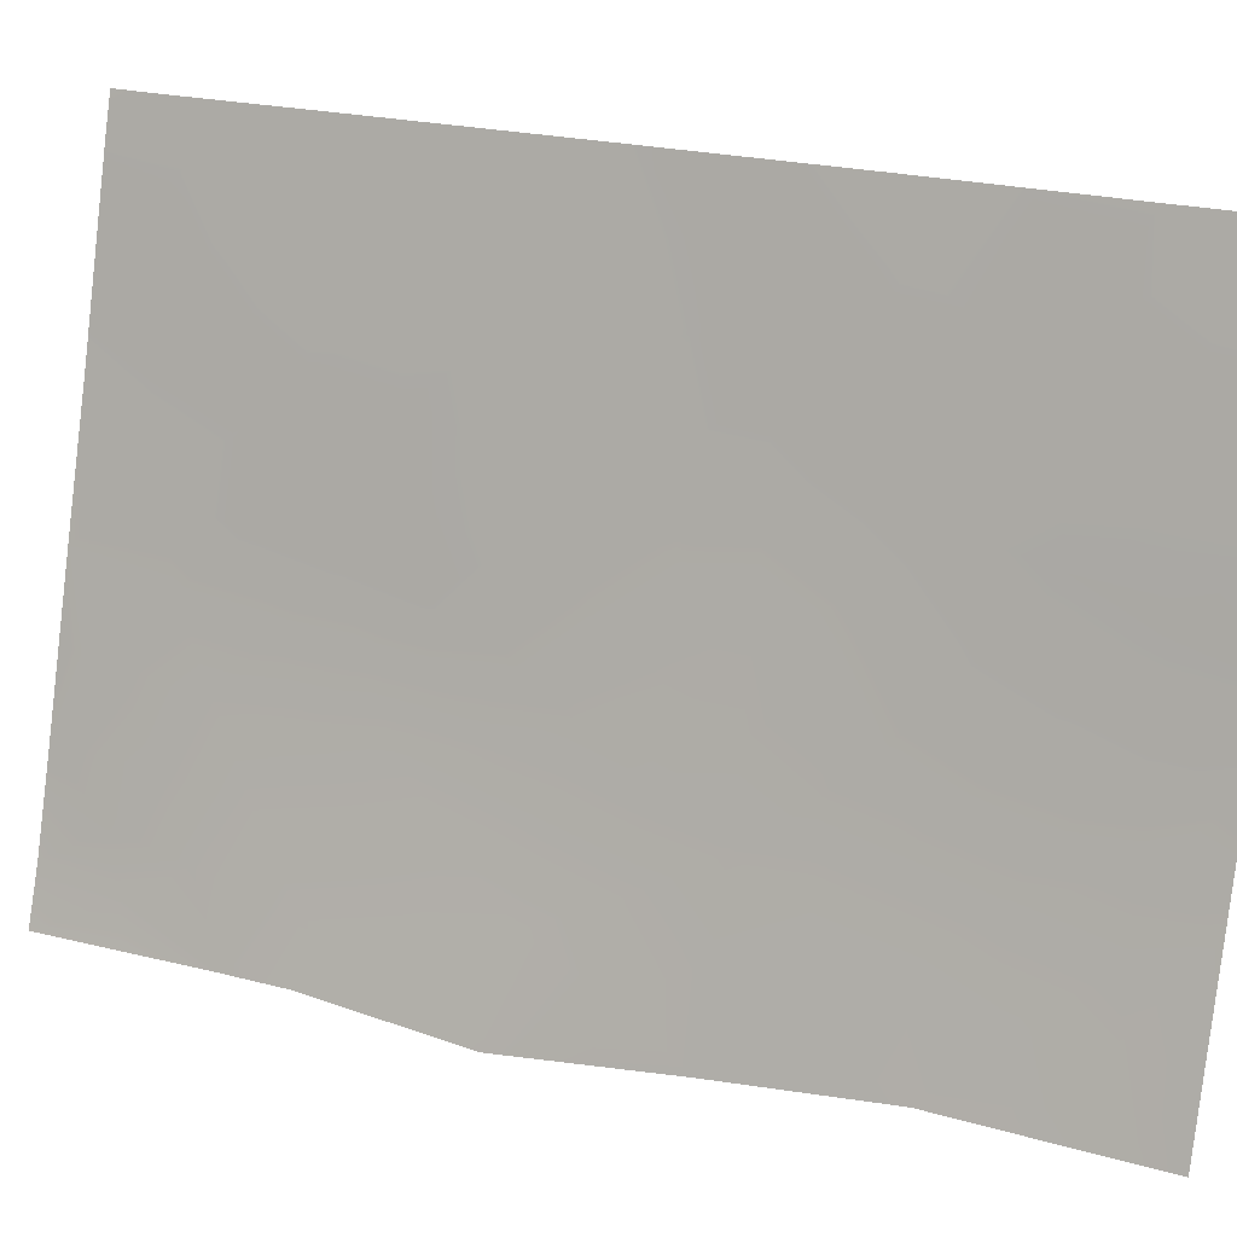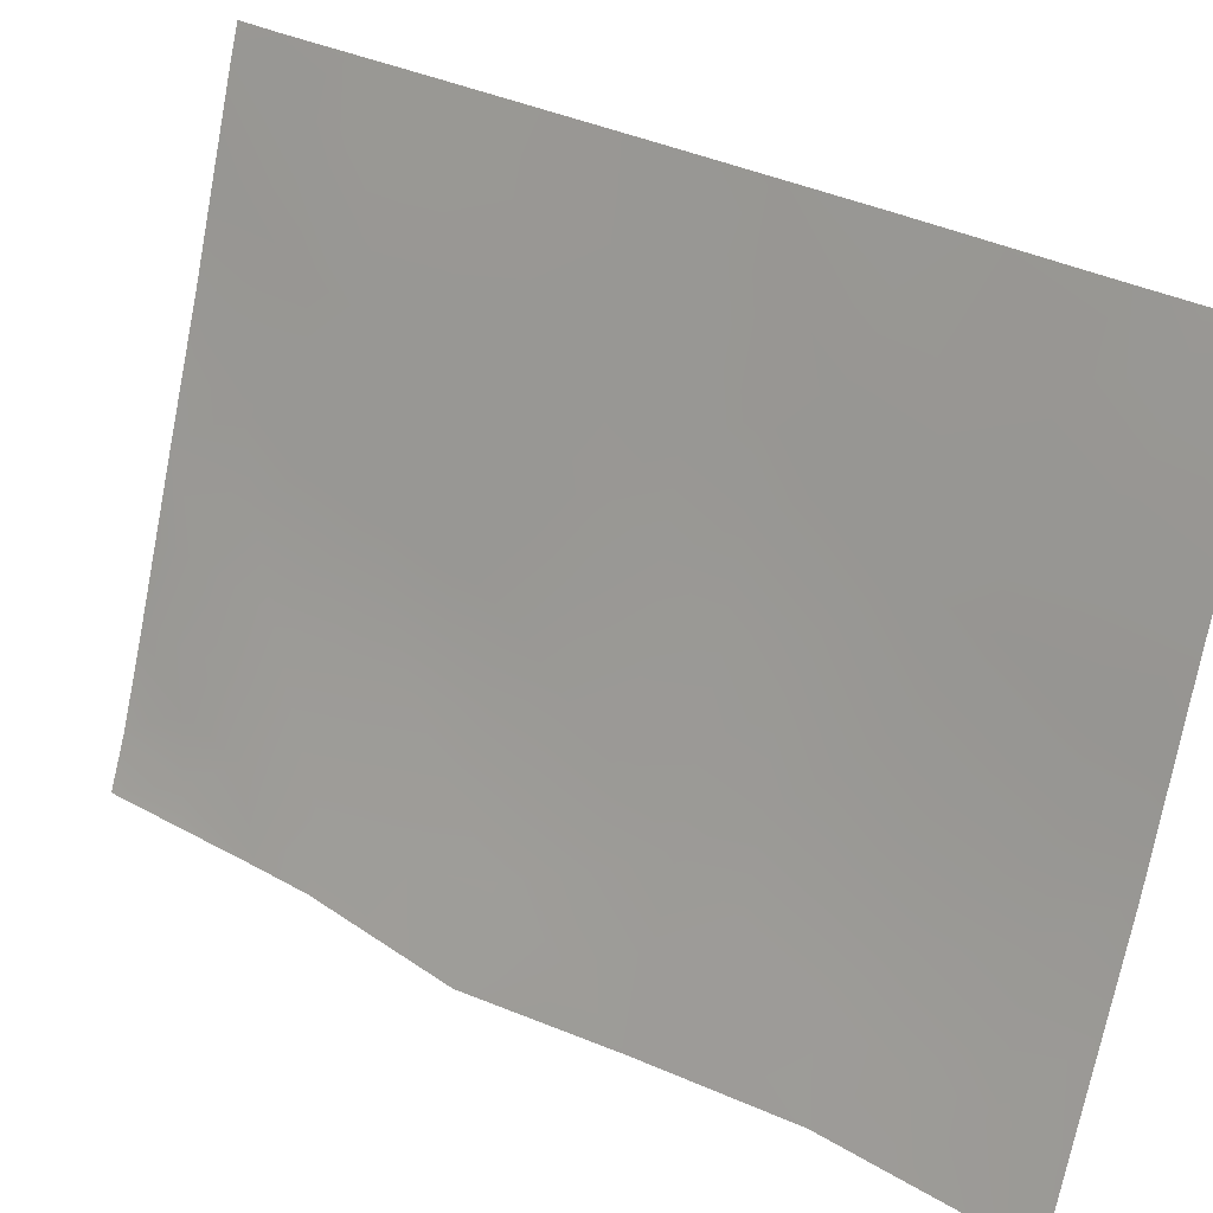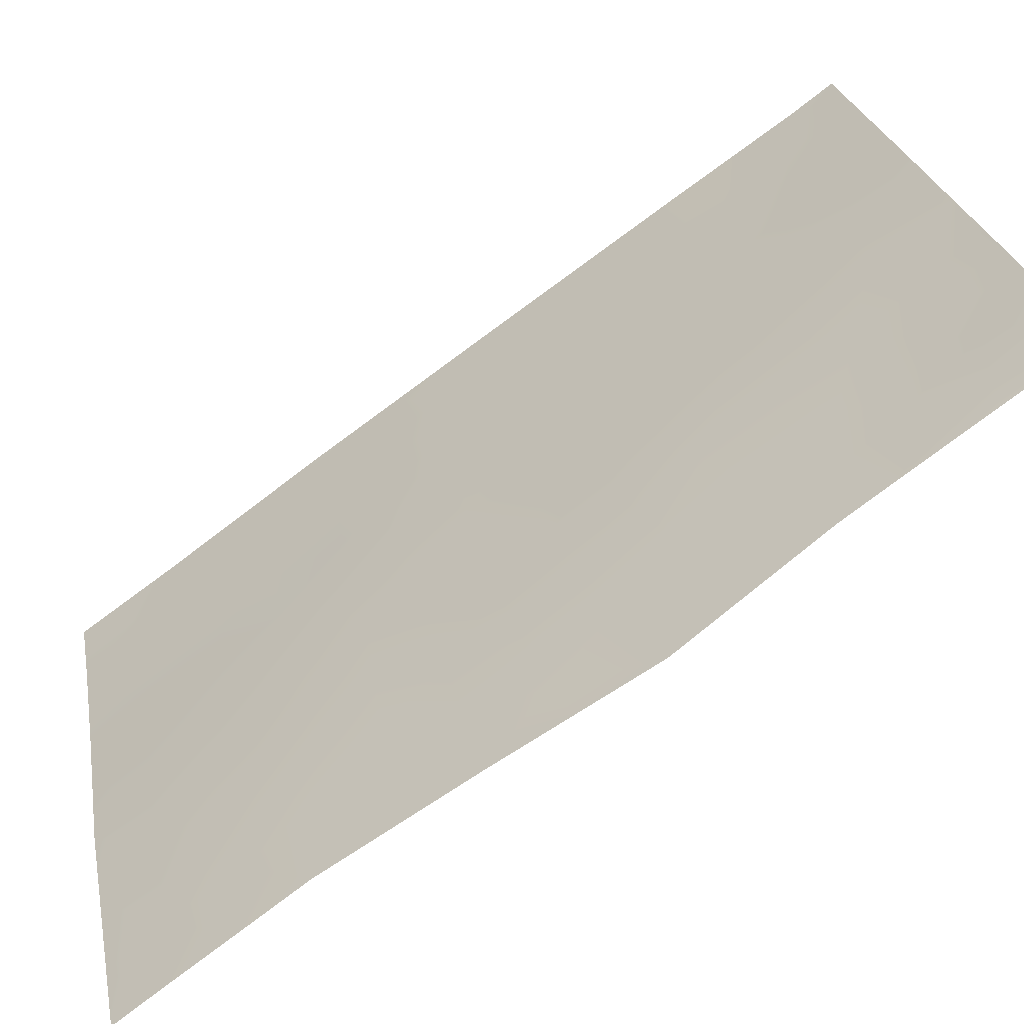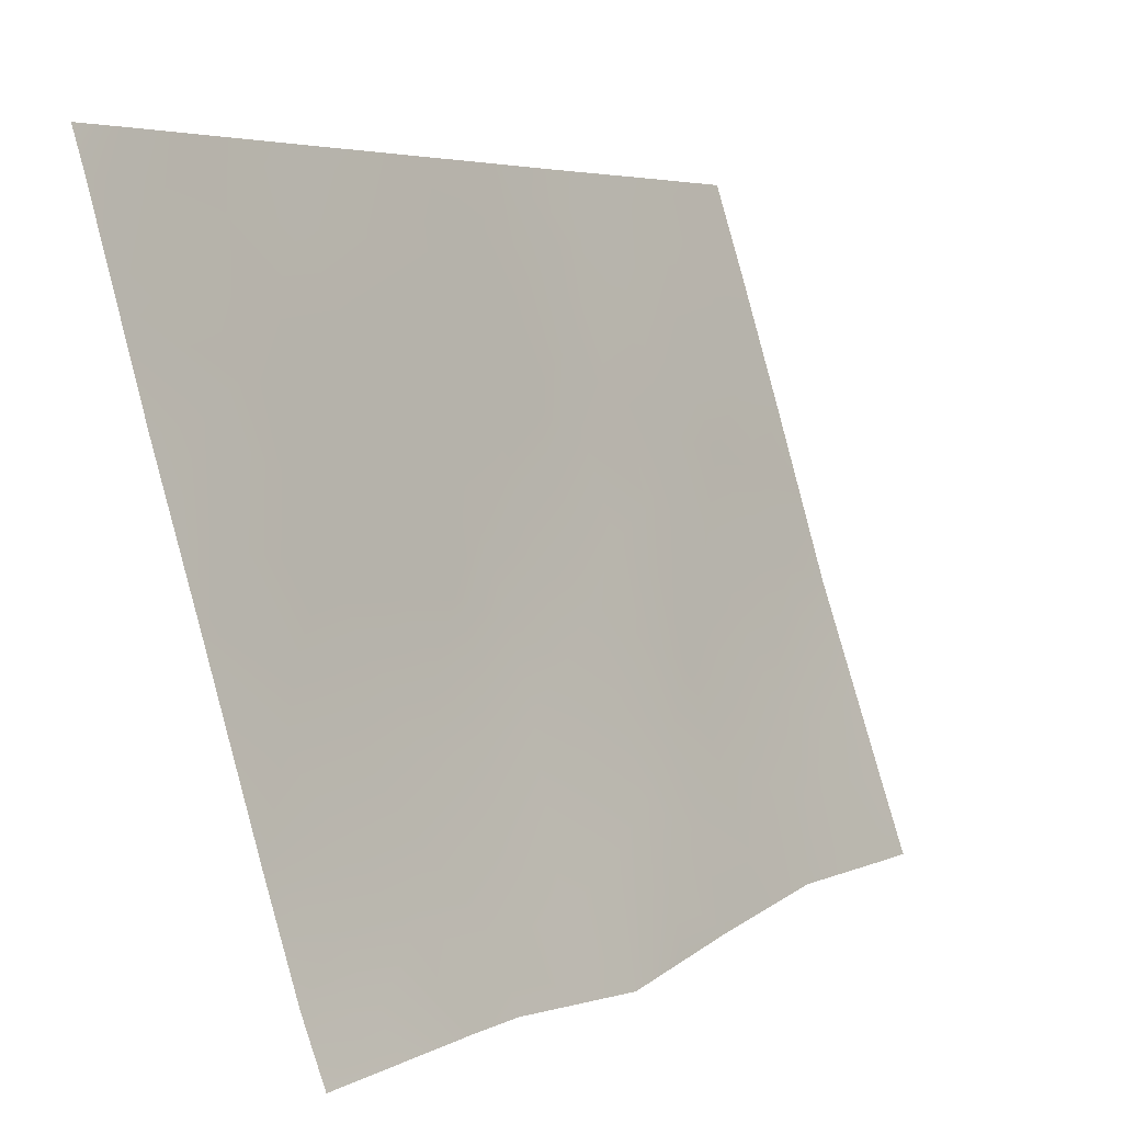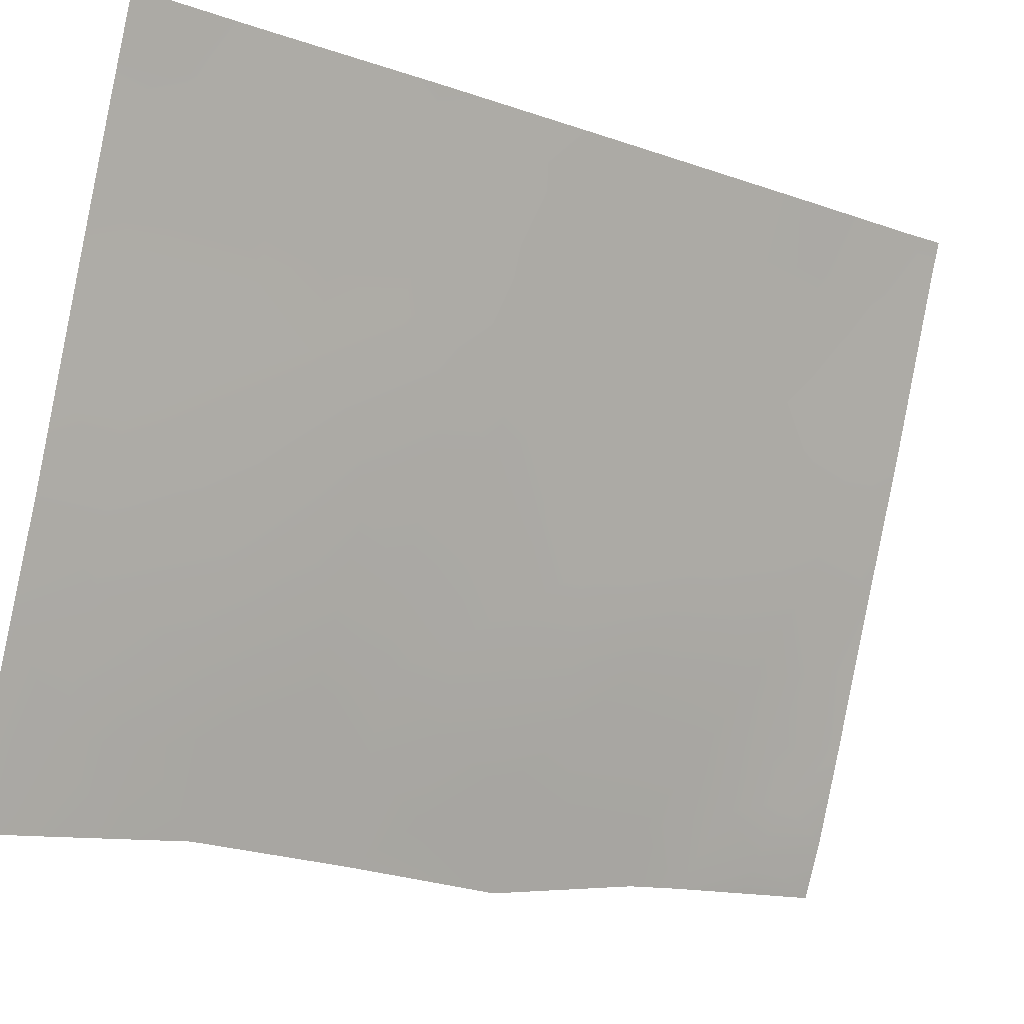
<metadata>
{"format":"obj","ext":"obj","renderer":"f3d","projection":"perspective","resolution":1024,"background":"white","views":[{"elev":24.0,"azim":-67.3,"up":"+Y"},{"elev":30.0,"azim":-50.5,"up":"+Y"},{"elev":-78.3,"azim":126.7,"up":"+Y"},{"elev":4.7,"azim":-148.9,"up":"+Y"},{"elev":-12.8,"azim":50.3,"up":"+Y"}]}
</metadata>
<code>
v -100.1 95.73 -39.62
v -99.92 96.34 -41.62
v -101.1 92.88 -42.68
v -99.8 96.92 -48.26
v -99.31 98.55 -48.79
v -99 99.57 -50
v -99.68 97.32 -50
v -101.1 92.79 -38
v -101.4 91.92 -38.62
v -101.4 91.91 -38
v -98.8 100 -44.4
v -98.79 100 -41.9
v -99.43 97.94 -40.88
v -99.09 99.01 -42.71
v -100.3 95.13 -47.63
v -99.9 96.53 -46.23
v -101.4 91.84 -42.7
v -99.72 96.98 -42.72
v -101.5 91.84 -46.96
v -100.9 93.37 -46.53
v -99.16 98.86 -38
v -98.8 100 -38
v -98.8 100 -39.46
v -99.64 97.29 -38
v -100.3 95.17 -37.99
v -100.9 93.66 -50
v -101.5 91.85 -47.75
v -101.2 92.5 -50
v -100.2 95.65 -50
v -98.85 100 -50
v -98.86 100 -49.38
v -101.5 91.84 -50
v -101.4 91.98 -40.59
v -100.4 94.89 -45.85
v -100.1 95.83 -44.35
v -98.83 100 -47.46
v -98.81 100 -45.05
v -101.6 91.66 -44.87
v -100.9 93.65 -48.76
v -100.4 94.91 -42.66
v -100.8 93.84 -44.44
v -99.46 97.88 -44.54
v -100.6 94.18 -41
v -99.35 98.33 -46.7
v -99.34 98.44 -50
v -99.65 97.43 -49.26
v -99.54 97.78 -48.51
v -98.79 100 -43.15
v -99.02 99.29 -43.68
v -99.27 98.45 -41.97
v -100.3 95.34 -48.72
v -100 96.27 -49.05
v -100.1 96.03 -48
v -99.85 96.73 -47.25
v -100.1 95.84 -46.98
v -99.55 97.55 -41.92
v -99.41 97.97 -42.78
v -98.99 99.41 -38.79
v -98.8 100 -38.73
v -99.28 98.46 -38.91
v -99.07 99.13 -39.79
v -99.4 98.08 -38
v -99.57 97.51 -38.93
v -100.5 94.36 -38.86
v -100.7 93.98 -38
v -100.8 93.53 -38.82
v -101 92.91 -38.79
v -101.1 92.99 -49.21
v -99.95 96.48 -50
v -99.5 97.73 -40.11
v -101.3 92.28 -49
v -101.5 91.84 -48.88
v -101.4 91.91 -41.64
v -101.2 92.52 -41.69
v -100.9 93.5 -41.78
v -101 93.13 -40.83
v -100.5 94.65 -50
v -100.6 94.57 -49.29
v -100.4 94.98 -46.65
v -100.2 95.64 -46.03
v -100.4 94.72 -39.48
v -100.2 95.45 -38.79
v -99.1 99.12 -45.87
v -99.39 98.17 -45.59
v -100.6 94.4 -48.21
v -100.6 94.23 -47.14
v -100.9 93.48 -47.64
v -99.96 96.23 -38
v -99.87 96.51 -38.85
v -101 92.87 -39.86
v -100.7 93.9 -40.05
v -100.3 95.36 -43.49
v -100.6 94.34 -43.51
v -100.4 94.83 -44.34
v -98.82 100 -46.25
v -99.09 99.19 -47.03
v -98.85 100 -48.42
v -99.08 99.25 -48.11
v -99.08 99.29 -49.13
v -99.59 97.6 -47.49
v -99.62 97.44 -46.45
v -101.5 91.75 -45.91
v -101.2 92.57 -45.72
v -100.3 95.3 -45.16
v -99.98 96.24 -45.26
v -99.12 98.99 -44.67
v -101.5 91.75 -43.78
v -101.3 92.39 -43.61
v -100.9 93.5 -45.45
v -101.1 92.83 -44.63
v -101.4 91.95 -39.6
v -101.3 92.51 -46.96
v -101.2 92.79 -48.22
v -100.7 93.89 -42.66
v -100.5 94.53 -41.84
v -100.2 95.52 -41.93
v -100.1 95.95 -42.68
v -99.28 98.42 -43.65
v -99.59 97.43 -43.6
v -100.6 94.19 -46.15
v -99.91 96.41 -43.53
v -100.3 95.22 -41.14
v -100.6 94.4 -45.21
v -100.9 93.32 -43.59
v -99.78 96.85 -44.43
v -99.33 98.45 -47.77
v -99.78 96.81 -39.82
v -99.68 97.21 -45.41
v -100.4 94.95 -40.31
v -100 96 -40.51
v -98.8 100 -40.68
v -99.71 97.04 -40.94
v -99.03 99.24 -41.65
v -99.15 98.87 -40.96
f 45 99 5
f 9 8 10
f 48 14 49
f 48 133 14
f 51 52 53
f 54 55 53
f 50 56 57
f 23 59 58
f 58 60 61
f 62 63 60
f 64 65 66
f 26 39 68
f 69 46 52
f 6 30 31
f 61 70 13
f 71 27 72
f 33 73 74
f 75 76 74
f 77 29 78
f 79 55 80
f 64 81 82
f 83 106 84
f 85 86 87
f 88 82 89
f 90 76 91
f 92 93 94
f 95 83 96
f 97 98 99
f 78 51 85
f 54 100 101
f 102 112 103
f 104 80 105
f 107 38 108
f 103 109 110
f 90 67 111
f 113 71 68
f 114 115 75
f 116 117 2
f 118 106 49
f 118 57 119
f 113 87 112
f 86 79 120
f 92 121 117
f 122 115 116
f 94 123 104
f 114 124 93
f 119 121 125
f 96 126 98
f 63 89 127
f 123 109 120
f 128 101 84
f 128 125 105
f 110 124 108
f 91 129 81
f 122 130 129
f 134 133 131
f 56 132 2
f 127 130 132
f 100 47 126
f 7 45 46
f 45 6 99
f 47 45 5
f 45 47 46
f 47 4 46
f 11 48 49
f 48 12 133
f 15 51 53
f 51 29 52
f 53 52 4
f 4 54 53
f 54 16 55
f 53 55 15
f 14 50 57
f 50 13 56
f 57 56 18
f 22 58 59
f 58 22 21
f 23 58 61
f 58 21 60
f 61 60 70
f 21 62 60
f 62 24 63
f 60 63 70
f 64 25 65
f 67 8 9
f 26 68 28
f 29 69 52
f 69 7 46
f 52 46 4
f 134 61 13
f 28 71 32
f 72 32 71
f 73 17 74
f 3 74 17
f 3 75 74
f 75 43 76
f 74 76 33
f 26 78 39
f 78 26 77
f 34 79 80
f 79 15 55
f 80 55 16
f 25 64 82
f 82 81 1
f 44 83 84
f 83 37 106
f 84 106 42
f 39 85 87
f 85 15 86
f 87 86 20
f 24 88 89
f 88 25 82
f 89 82 1
f 90 33 76
f 91 76 43
f 35 92 94
f 92 40 93
f 94 93 41
f 36 95 96
f 95 37 83
f 96 83 44
f 31 97 99
f 97 36 98
f 99 98 5
f 39 78 85
f 78 29 51
f 85 51 15
f 16 54 101
f 54 4 100
f 101 100 44
f 38 102 103
f 102 19 112
f 103 112 20
f 35 104 105
f 104 34 80
f 105 80 16
f 37 11 106
f 108 17 107
f 38 103 110
f 103 20 109
f 110 109 41
f 33 90 111
f 90 66 67
f 111 67 9
f 27 112 19
f 39 113 68
f 113 27 71
f 68 71 28
f 3 114 75
f 114 40 115
f 75 115 43
f 116 40 117
f 2 117 18
f 14 118 49
f 118 42 106
f 49 106 11
f 42 118 119
f 118 14 57
f 119 57 18
f 27 113 112
f 113 39 87
f 112 87 20
f 20 86 120
f 86 15 79
f 120 79 34
f 40 92 117
f 92 35 121
f 117 121 18
f 2 122 116
f 122 43 115
f 116 115 40
f 35 94 104
f 94 41 123
f 104 123 34
f 40 114 93
f 114 3 124
f 93 124 41
f 42 119 125
f 119 18 121
f 125 121 35
f 36 96 98
f 96 44 126
f 98 126 5
f 70 63 127
f 63 24 89
f 127 89 1
f 34 123 120
f 123 41 109
f 120 109 20
f 42 128 84
f 128 16 101
f 84 101 44
f 16 128 105
f 128 42 125
f 105 125 35
f 38 110 108
f 110 41 124
f 91 43 129
f 81 129 1
f 43 122 129
f 122 2 130
f 129 130 1
f 23 61 131
f 131 133 12
f 18 56 2
f 56 13 132
f 127 1 130
f 132 130 2
f 31 99 6
f 44 100 126
f 100 4 47
f 126 47 5
f 133 50 14
f 61 134 131
f 66 90 91
f 64 91 81
f 91 64 66
f 13 70 132
f 67 66 65
f 133 134 50
f 134 13 50
f 108 124 3
f 17 108 3
f 70 127 132
f 67 65 8

</code>
